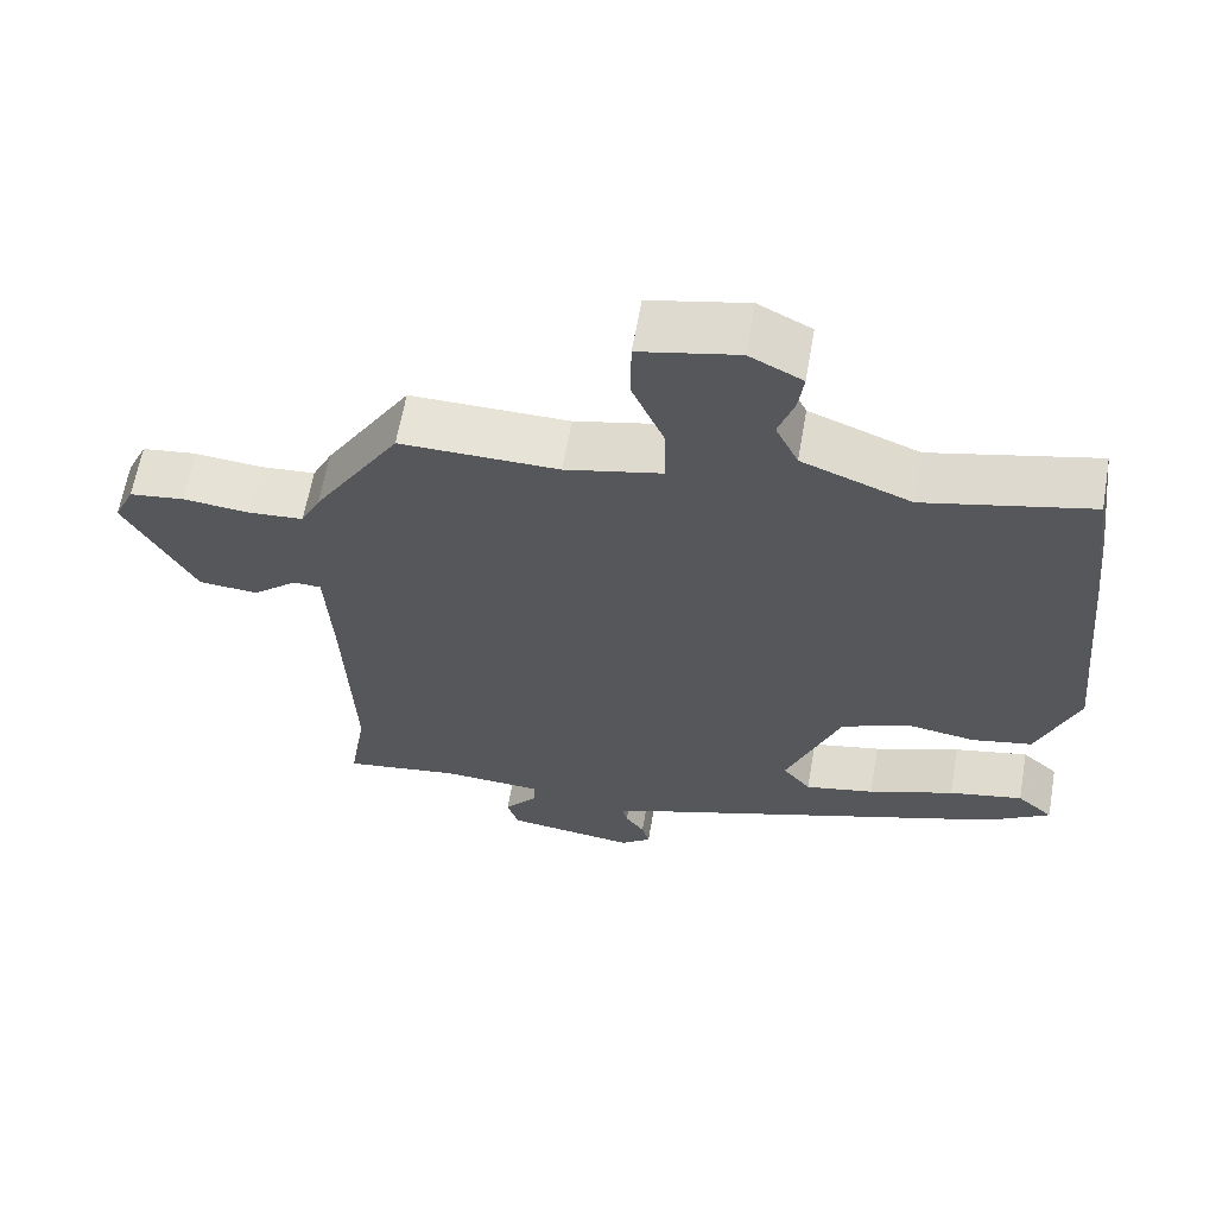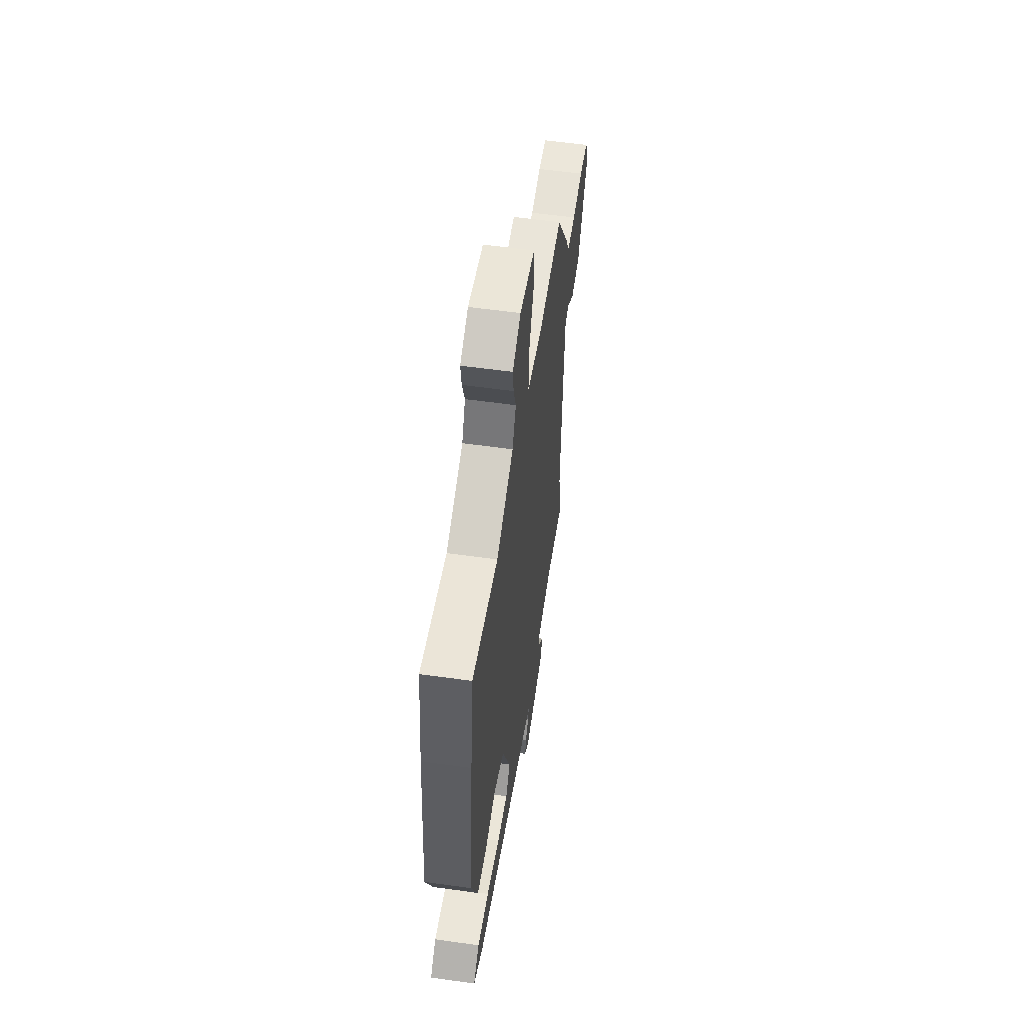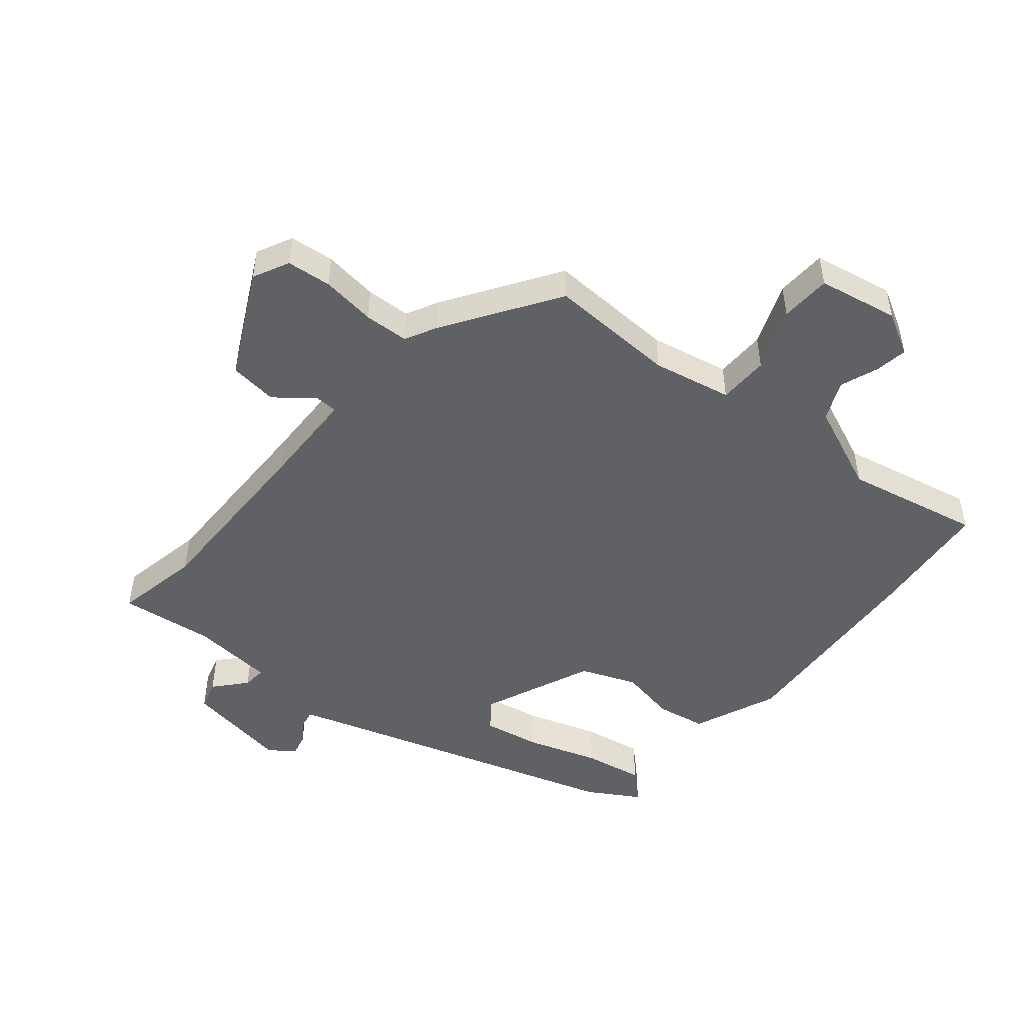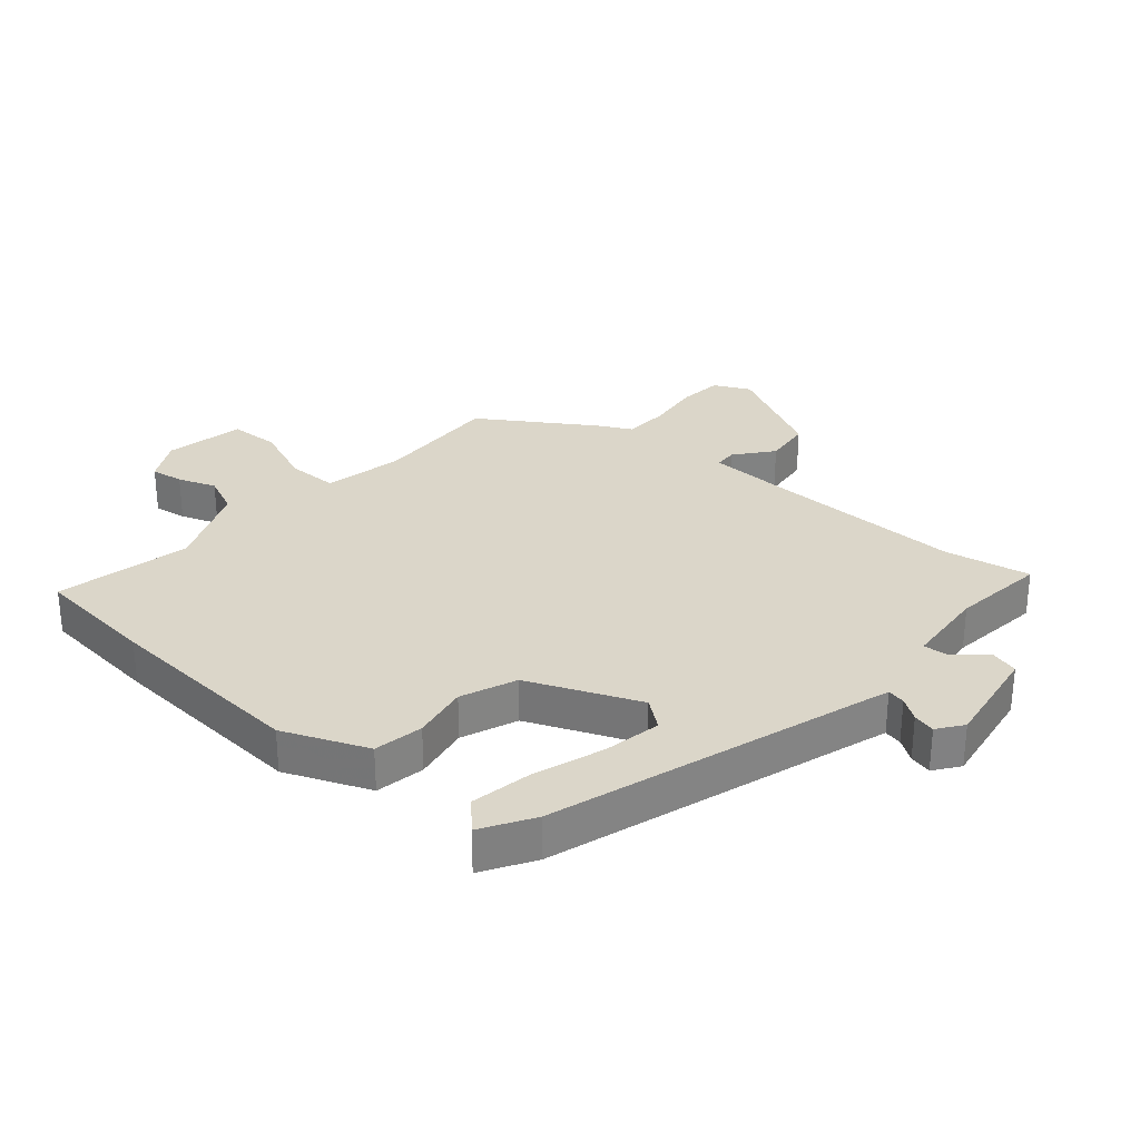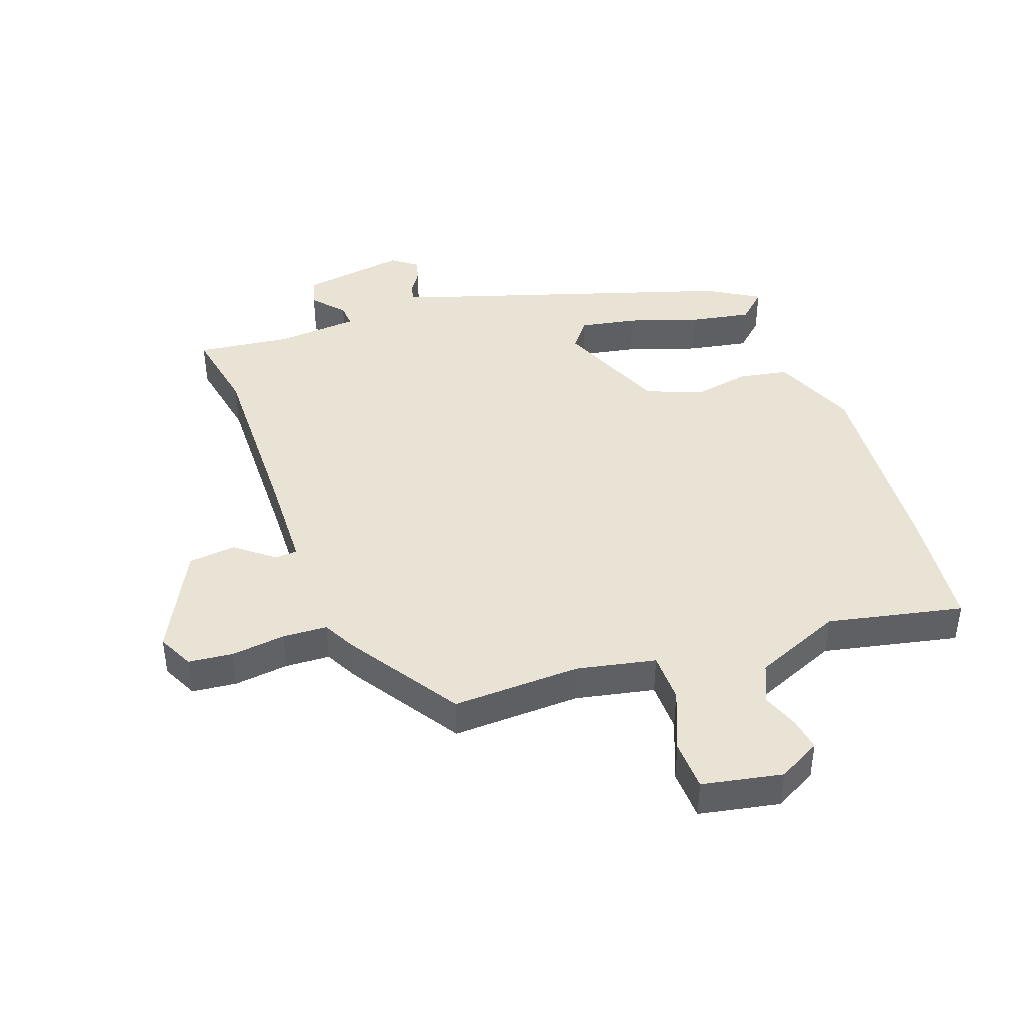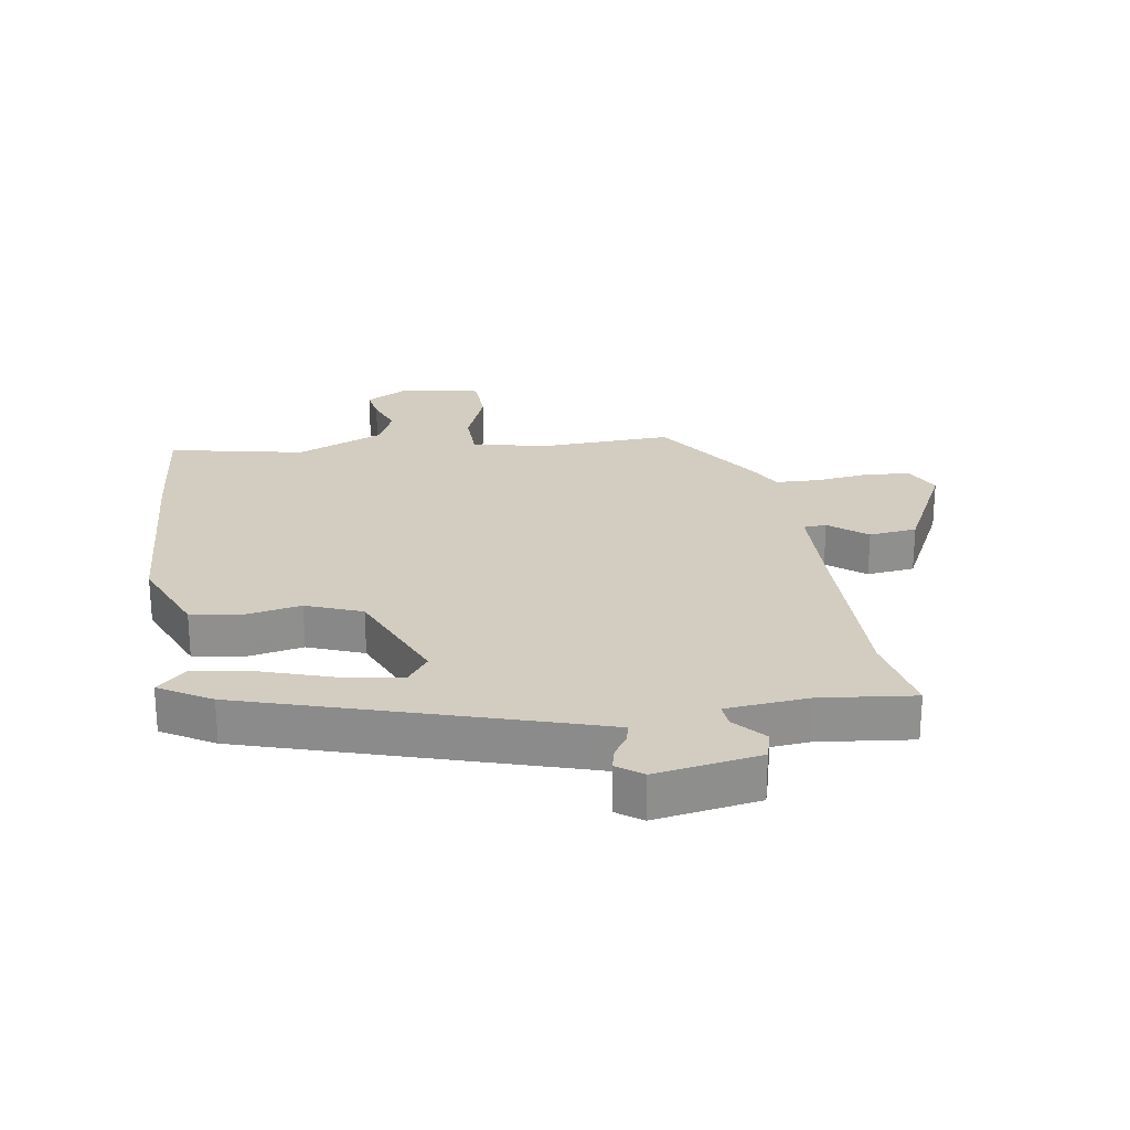
<metadata>
{"format":"obj","ext":"obj","renderer":"f3d","projection":"perspective","resolution":1024,"background":"white","views":[{"elev":63.0,"azim":9.9,"up":"+Z"},{"elev":57.4,"azim":98.3,"up":"+Z"},{"elev":-48.7,"azim":-41.3,"up":"+Y"},{"elev":29.8,"azim":129.4,"up":"+Y"},{"elev":42.3,"azim":-21.0,"up":"+Y"},{"elev":24.6,"azim":169.3,"up":"+Y"}]}
</metadata>
<code>
v -0.504 0.07 -0.525
v -0.481 0.07 -0.385
v -0.493 0.07 -0.088
v -0.502 0.07 0.071
v -0.539 0.07 0.072
v -0.598 0.07 0.022
v -0.676 0.07 0.029
v -0.767 0.07 0.198
v -0.74 0.07 0.257
v -0.668 0.07 0.266
v -0.58 0.07 0.257
v -0.508 0.07 0.262
v -0.482 0.07 0.315
v -0.368 0.07 0.499
v -0.16 0.07 0.496
v -0.033 0.07 0.525
v -0.034 0.07 0.607
v -0.077 0.07 0.707
v -0.076 0.07 0.789
v 0.053 0.07 0.817
v 0.123 0.07 0.781
v 0.116 0.07 0.728
v 0.095 0.07 0.666
v 0.125 0.07 0.603
v 0.269 0.07 0.546
v 0.487 0.07 0.597
v 0.513 0.07 0.397
v 0.545 0.07 0.066
v 0.492 0.07 -0.072
v 0.412 0.07 -0.088
v 0.32 0.07 -0.073
v 0.231 0.07 -0.111
v 0.16 0.07 -0.292
v 0.197 0.07 -0.338
v 0.289 0.07 -0.319
v 0.403 0.07 -0.278
v 0.501 0.07 -0.258
v 0.549 0.07 -0.301
v 0.467 0.07 -0.353
v -0.038 0.07 -0.525
v -0.08 0.07 -0.54
v -0.073 0.07 -0.569
v -0.048 0.07 -0.604
v -0.038 0.07 -0.64
v -0.078 0.07 -0.671
v -0.248 0.07 -0.648
v -0.263 0.07 -0.601
v -0.22 0.07 -0.549
v -0.218 0.07 -0.511
v -0.352 0.07 -0.503
v -0.504 0 -0.525
v -0.481 0 -0.385
v -0.493 0 -0.088
v -0.502 0 0.071
v -0.539 0 0.072
v -0.598 0 0.022
v -0.676 0 0.029
v -0.767 0 0.198
v -0.74 0 0.257
v -0.668 0 0.266
v -0.58 0 0.257
v -0.508 0 0.262
v -0.482 0 0.315
v -0.368 0 0.499
v -0.16 0 0.496
v -0.033 0 0.525
v -0.034 0 0.607
v -0.077 0 0.707
v -0.076 0 0.789
v 0.053 0 0.817
v 0.123 0 0.781
v 0.116 0 0.728
v 0.095 0 0.666
v 0.125 0 0.603
v 0.269 0 0.546
v 0.487 0 0.597
v 0.513 0 0.397
v 0.545 0 0.066
v 0.492 0 -0.072
v 0.412 0 -0.088
v 0.32 0 -0.073
v 0.231 0 -0.111
v 0.16 0 -0.292
v 0.197 0 -0.338
v 0.289 0 -0.319
v 0.403 0 -0.278
v 0.501 0 -0.258
v 0.549 0 -0.301
v 0.467 0 -0.353
v -0.038 0 -0.525
v -0.08 0 -0.54
v -0.073 0 -0.569
v -0.048 0 -0.604
v -0.038 0 -0.64
v -0.078 0 -0.671
v -0.248 0 -0.648
v -0.263 0 -0.601
v -0.22 0 -0.549
v -0.218 0 -0.511
v -0.352 0 -0.503
f 46 47 48
f 45 46 48
f 44 45 48
f 43 44 48
f 42 43 48
f 41 42 48 49
f 40 41 49
f 39 40 49
f 38 39 49
f 37 38 49
f 36 37 49
f 35 36 49
f 34 35 49 50
f 29 30 31
f 28 29 31
f 27 28 31
f 26 27 31
f 25 26 31
f 24 25 31 32
f 23 24 32 33
f 21 22 23
f 20 21 23
f 19 20 23
f 18 19 23
f 17 18 23
f 16 17 23 33
f 12 13 14 15
f 12 15 16 33
f 9 10 11
f 8 9 11
f 7 8 11
f 6 7 11
f 5 6 11
f 4 5 11 12
f 33 34 50
f 12 33 50
f 4 12 50
f 3 4 50
f 2 3 50
f 1 2 50
f 98 97 96
f 98 96 95
f 98 95 94
f 98 94 93
f 98 93 92
f 99 98 92 91
f 99 91 90
f 99 90 89
f 99 89 88
f 99 88 87
f 99 87 86
f 99 86 85
f 100 99 85 84
f 81 80 79
f 81 79 78
f 81 78 77
f 81 77 76
f 81 76 75
f 82 81 75 74
f 83 82 74 73
f 73 72 71
f 73 71 70
f 73 70 69
f 73 69 68
f 73 68 67
f 83 73 67 66
f 65 64 63 62
f 83 66 65 62
f 61 60 59
f 61 59 58
f 61 58 57
f 61 57 56
f 61 56 55
f 62 61 55 54
f 100 84 83
f 100 83 62
f 100 62 54
f 100 54 53
f 100 53 52
f 100 52 51
f 1 51 52 2
f 2 52 53 3
f 3 53 54 4
f 4 54 55 5
f 5 55 56 6
f 6 56 57 7
f 7 57 58 8
f 8 58 59 9
f 9 59 60 10
f 10 60 61 11
f 11 61 62 12
f 12 62 63 13
f 13 63 64 14
f 14 64 65 15
f 15 65 66 16
f 16 66 67 17
f 17 67 68 18
f 18 68 69 19
f 19 69 70 20
f 20 70 71 21
f 21 71 72 22
f 22 72 73 23
f 23 73 74 24
f 24 74 75 25
f 25 75 76 26
f 26 76 77 27
f 27 77 78 28
f 28 78 79 29
f 29 79 80 30
f 30 80 81 31
f 31 81 82 32
f 32 82 83 33
f 33 83 84 34
f 34 84 85 35
f 35 85 86 36
f 36 86 87 37
f 37 87 88 38
f 38 88 89 39
f 39 89 90 40
f 40 90 91 41
f 41 91 92 42
f 42 92 93 43
f 43 93 94 44
f 44 94 95 45
f 45 95 96 46
f 46 96 97 47
f 47 97 98 48
f 48 98 99 49
f 49 99 100 50
f 50 100 51 1

</code>
